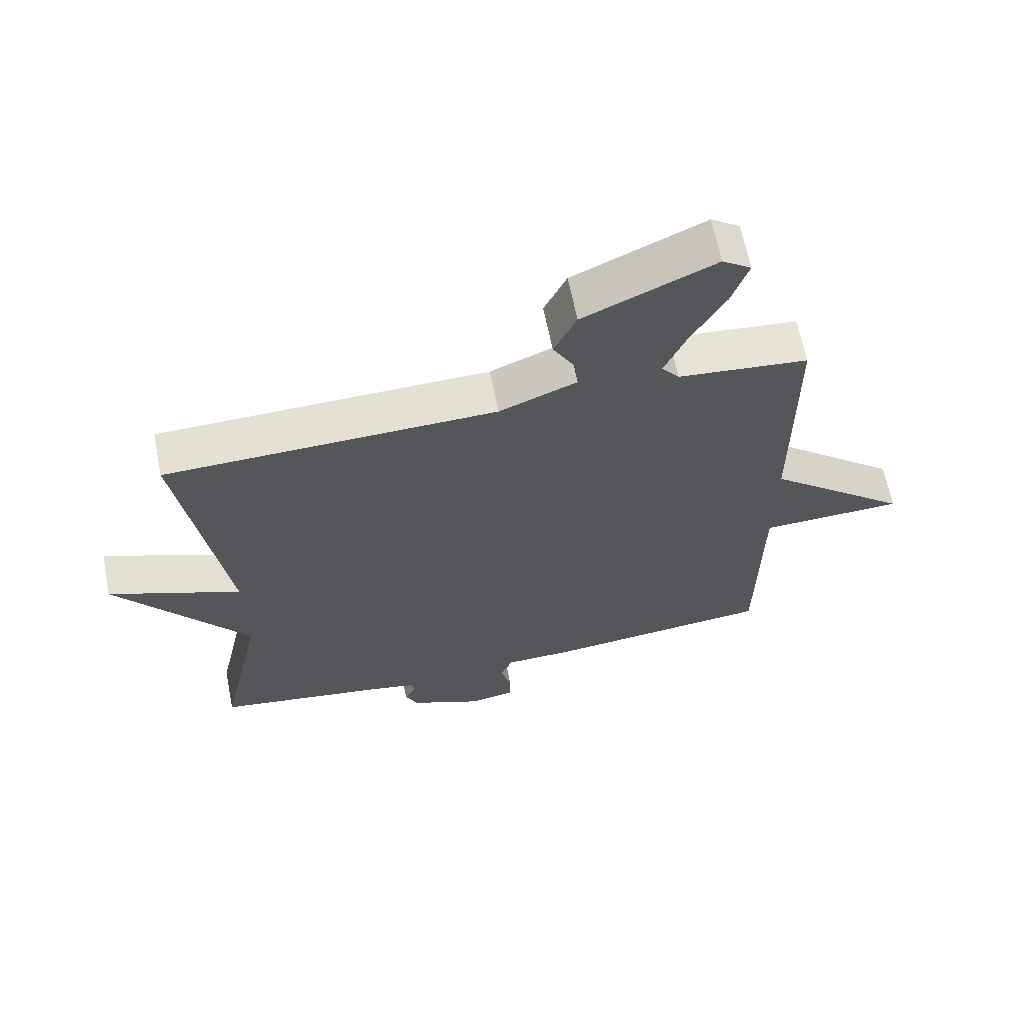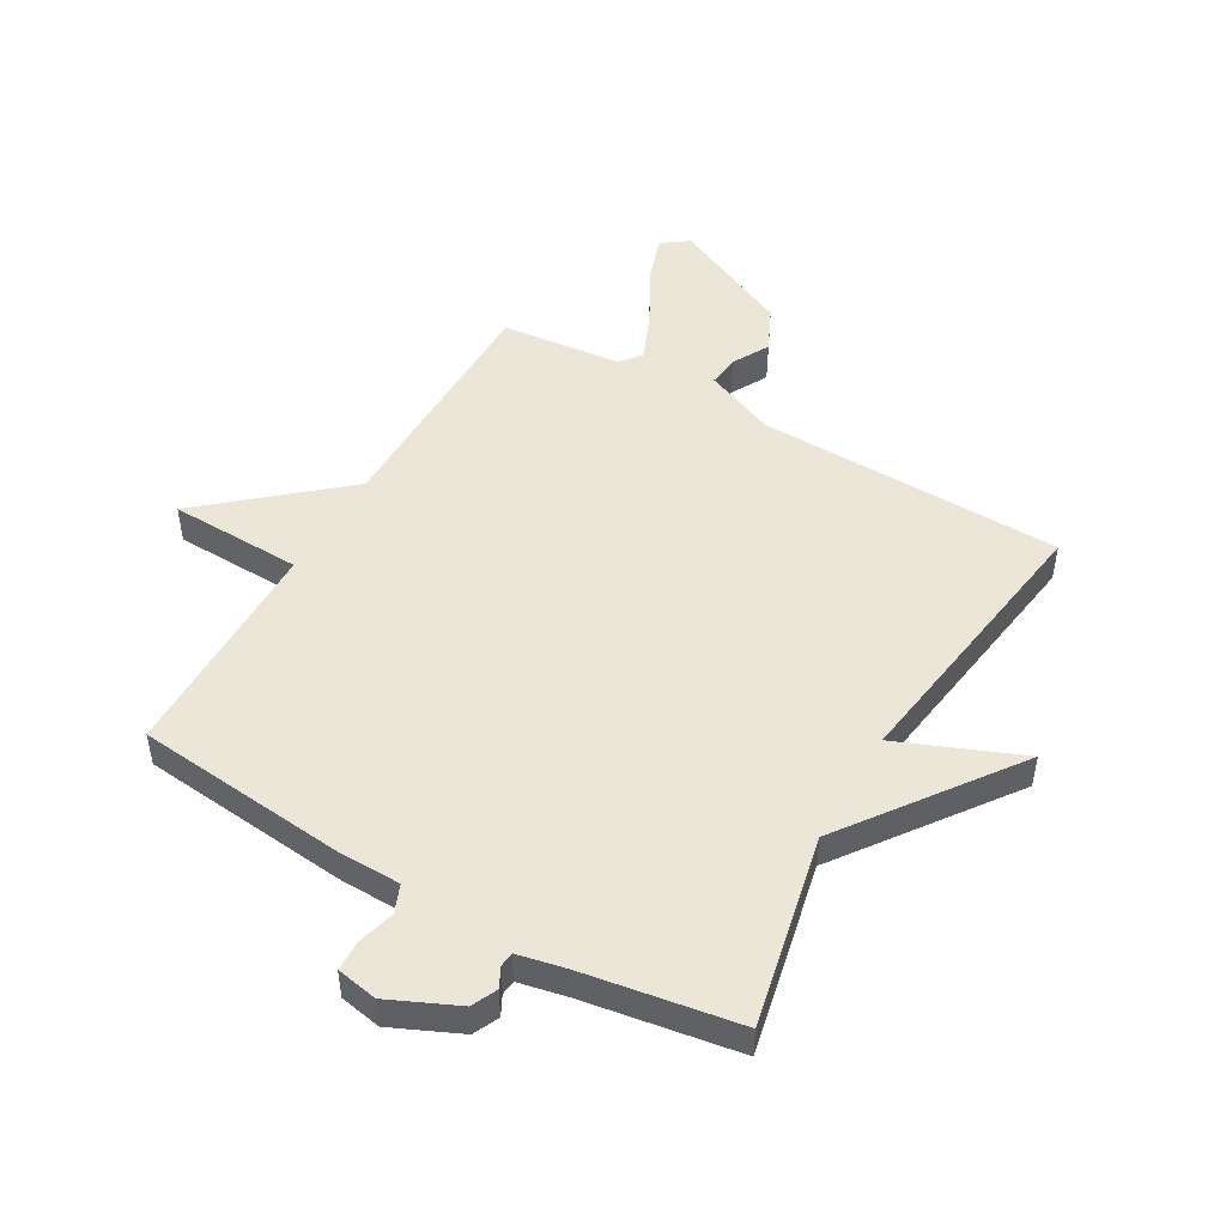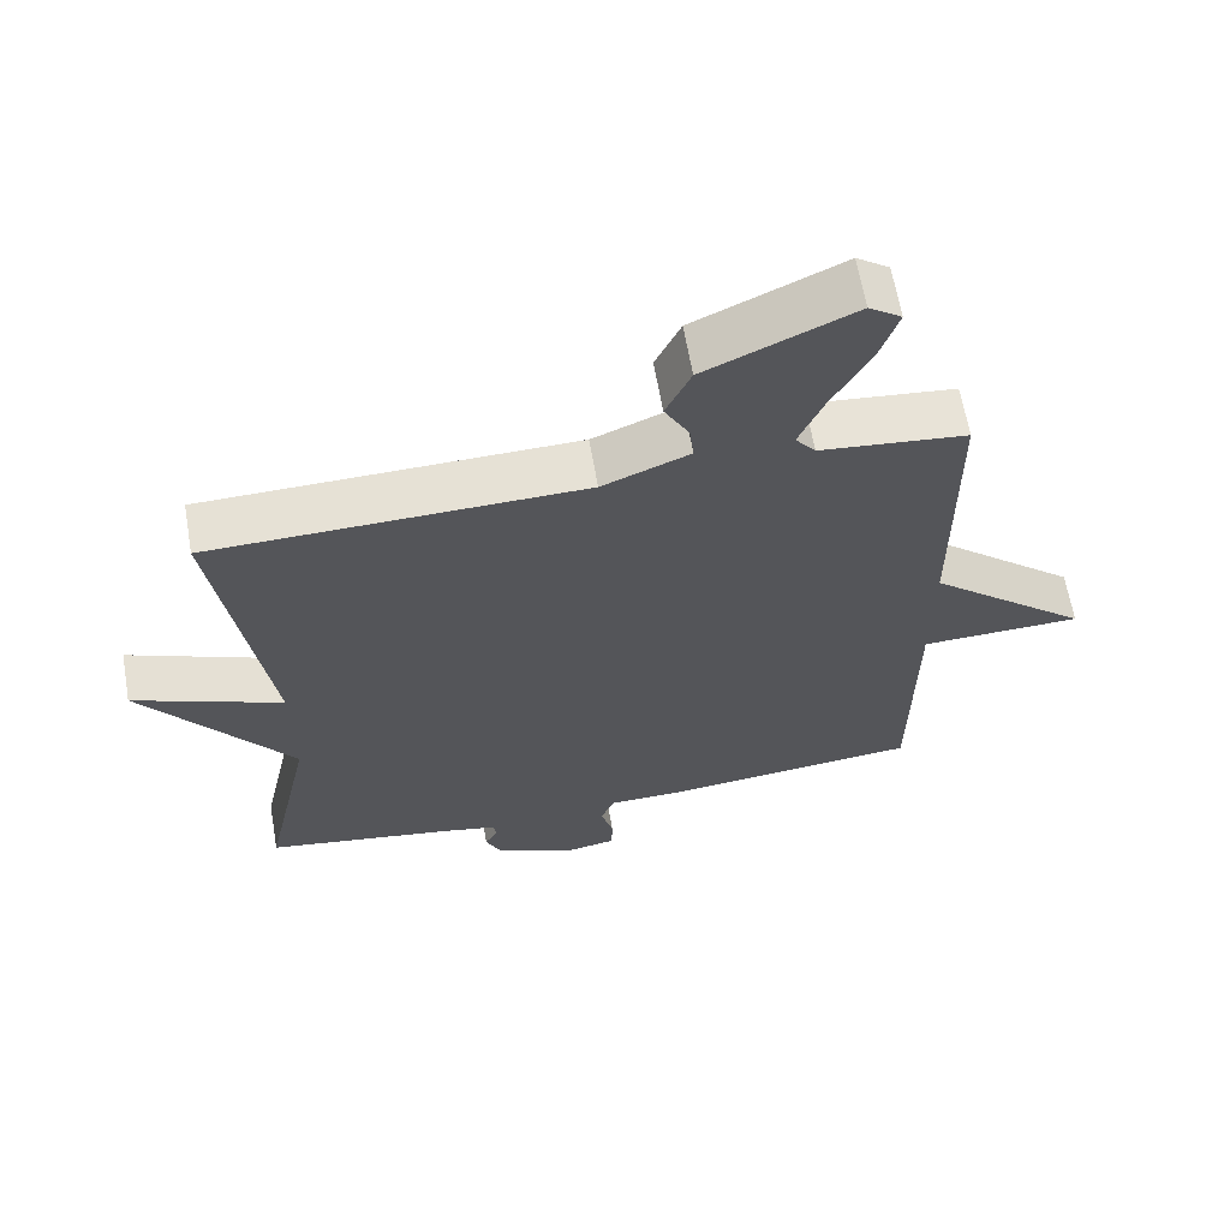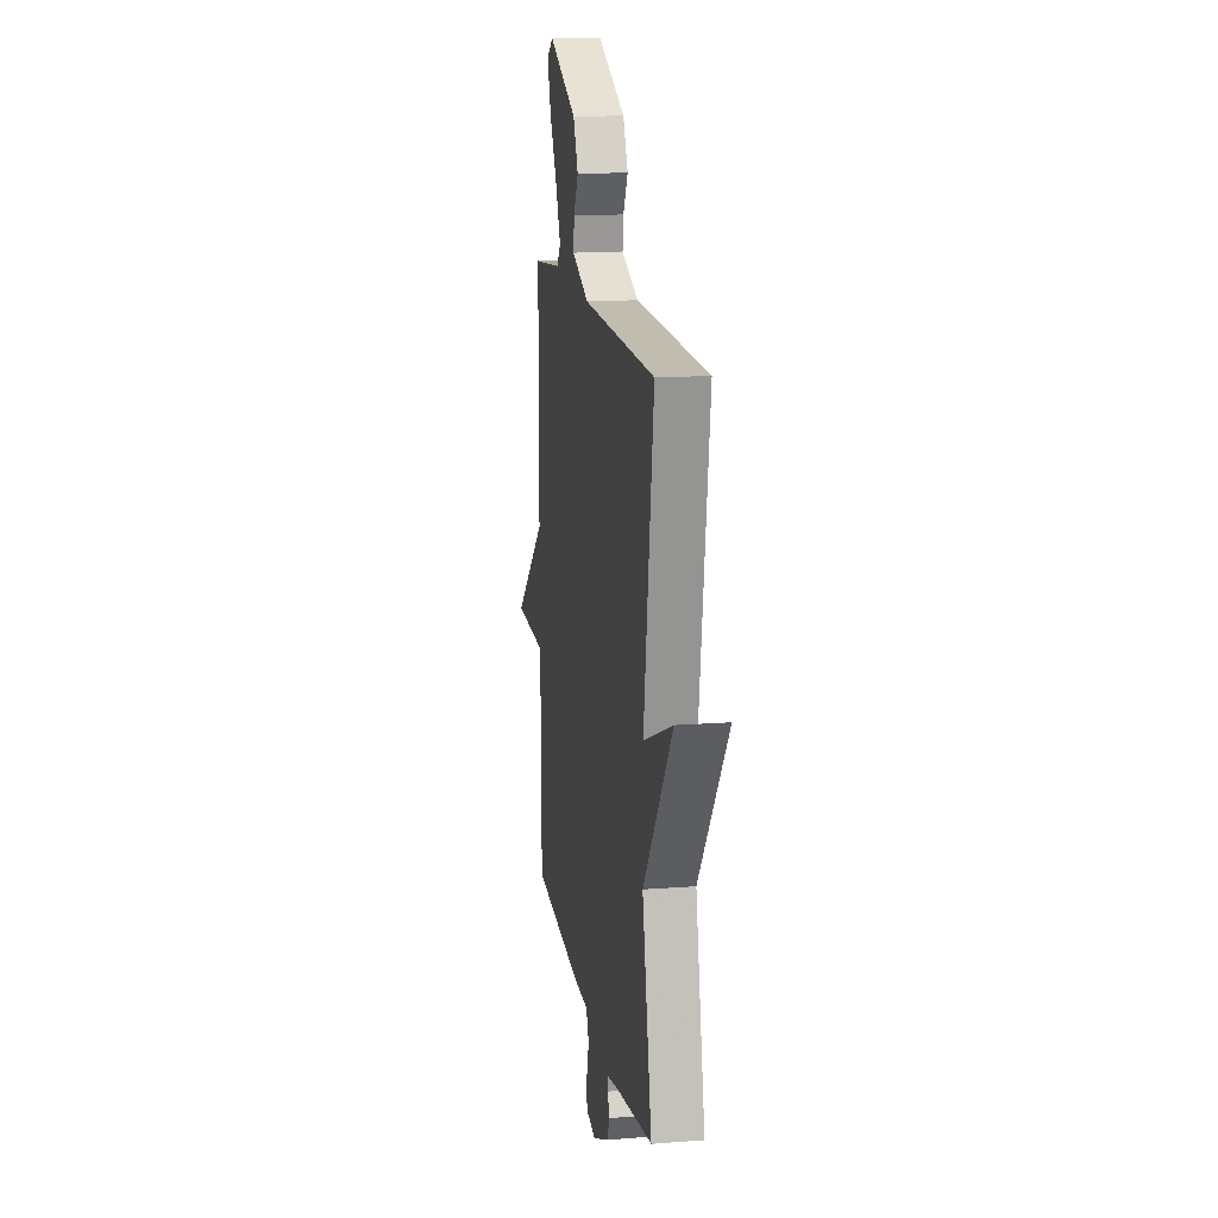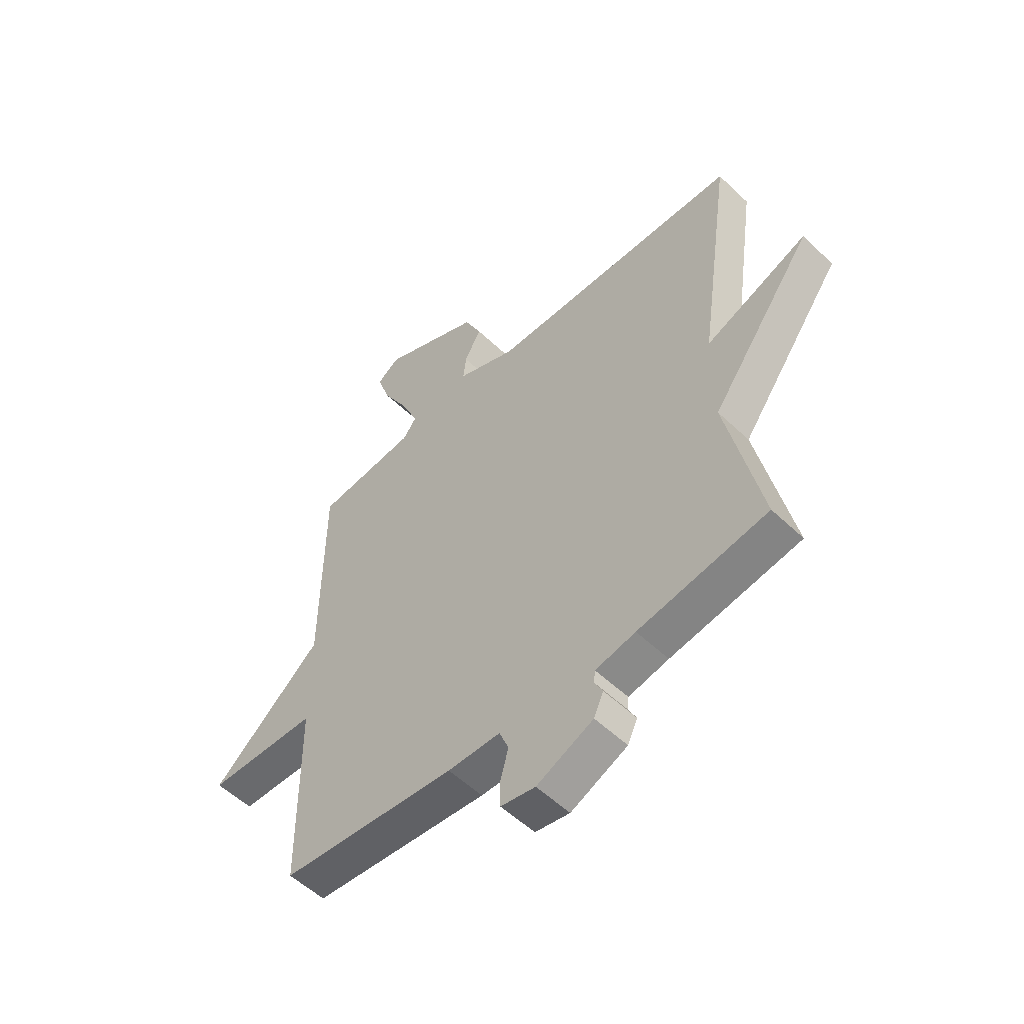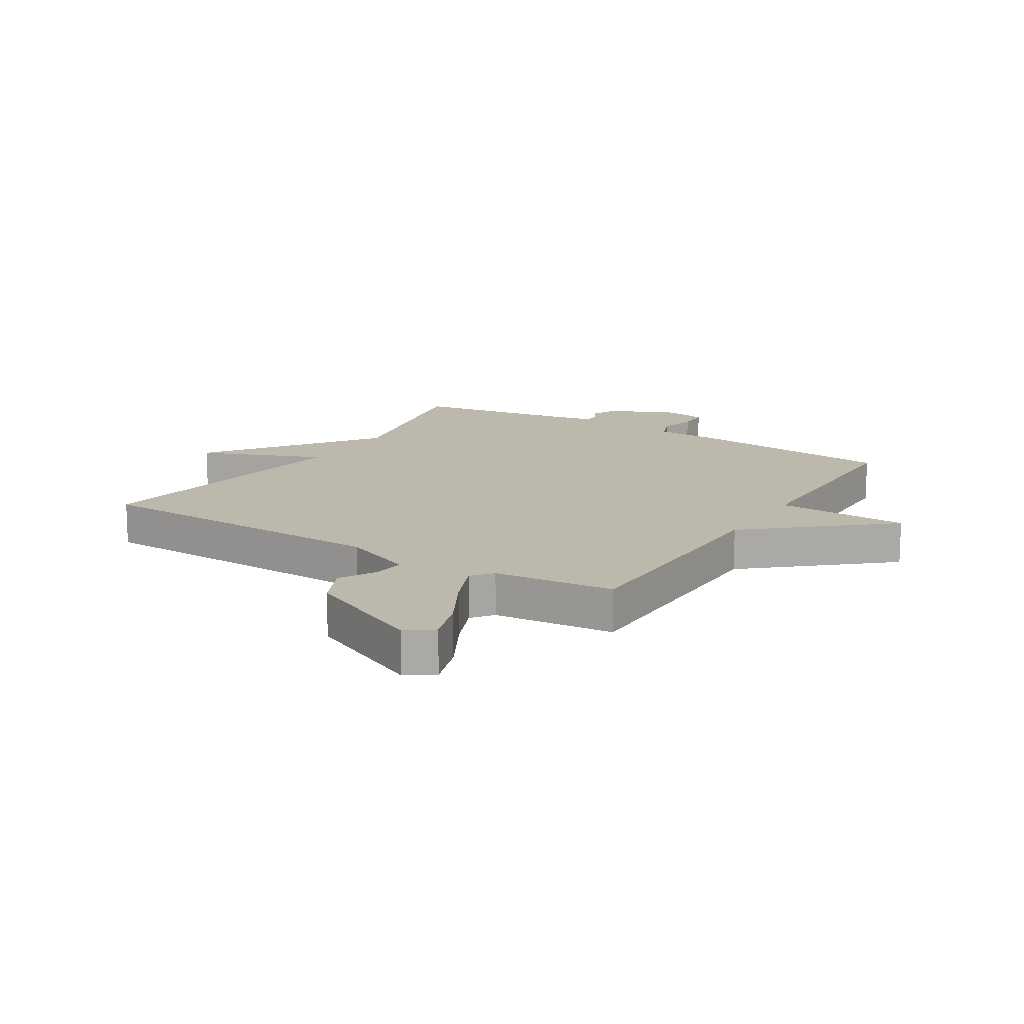
<metadata>
{"format":"obj","ext":"obj","renderer":"f3d","projection":"perspective","resolution":1024,"background":"white","views":[{"elev":65.0,"azim":-11.3,"up":"+Z"},{"elev":48.9,"azim":-150.1,"up":"+Y"},{"elev":63.8,"azim":-9.8,"up":"+Z"},{"elev":15.1,"azim":-99.4,"up":"+Z"},{"elev":-54.5,"azim":-135.2,"up":"+Z"},{"elev":14.7,"azim":31.9,"up":"+Y"}]}
</metadata>
<code>
v -0.5 0.07 0.5
v 0.017 0.07 0.512
v 0.138 0.07 0.562
v 0.132 0.07 0.615
v 0.098 0.07 0.677
v 0.133 0.07 0.752
v 0.337 0.07 0.846
v 0.382 0.07 0.814
v 0.356 0.07 0.735
v 0.303 0.07 0.639
v 0.268 0.07 0.557
v 0.296 0.07 0.521
v 0.5 0.07 0.5
v 0.503 0.07 0.081
v 0.728 0.07 -0.112
v 0.503 0.07 -0.119
v 0.5 0.07 -0.5
v 0.143 0.07 -0.536
v 0.036 0.07 -0.538
v 0.017 0.07 -0.585
v 0.034 0.07 -0.647
v 0.033 0.07 -0.699
v -0.037 0.07 -0.712
v -0.152 0.07 -0.66
v -0.172 0.07 -0.617
v -0.155 0.07 -0.584
v -0.158 0.07 -0.559
v -0.239 0.07 -0.542
v -0.5 0.07 -0.5
v -0.431 0.07 -0.177
v -0.639 0.07 0.108
v -0.431 0.07 0.023
v -0.5 0 0.5
v 0.017 0 0.512
v 0.138 0 0.562
v 0.132 0 0.615
v 0.098 0 0.677
v 0.133 0 0.752
v 0.337 0 0.846
v 0.382 0 0.814
v 0.356 0 0.735
v 0.303 0 0.639
v 0.268 0 0.557
v 0.296 0 0.521
v 0.5 0 0.5
v 0.503 0 0.081
v 0.728 0 -0.112
v 0.503 0 -0.119
v 0.5 0 -0.5
v 0.143 0 -0.536
v 0.036 0 -0.538
v 0.017 0 -0.585
v 0.034 0 -0.647
v 0.033 0 -0.699
v -0.037 0 -0.712
v -0.152 0 -0.66
v -0.172 0 -0.617
v -0.155 0 -0.584
v -0.158 0 -0.559
v -0.239 0 -0.542
v -0.5 0 -0.5
v -0.431 0 -0.177
v -0.639 0 0.108
v -0.431 0 0.023
f 30 31 32
f 28 29 30
f 27 28 30 32
f 24 25 26
f 23 24 26
f 22 23 26
f 21 22 26
f 20 21 26
f 19 20 26 27
f 16 17 18 19
f 32 1 2
f 27 32 2
f 19 27 2
f 16 19 2
f 12 13 14
f 11 12 14
f 8 9 10
f 7 8 10
f 6 7 10
f 5 6 10
f 4 5 10
f 3 4 10 11
f 2 3 11 14
f 14 15 16
f 2 14 16
f 64 63 62
f 62 61 60
f 64 62 60 59
f 58 57 56
f 58 56 55
f 58 55 54
f 58 54 53
f 58 53 52
f 59 58 52 51
f 51 50 49 48
f 34 33 64
f 34 64 59
f 34 59 51
f 34 51 48
f 46 45 44
f 46 44 43
f 42 41 40
f 42 40 39
f 42 39 38
f 42 38 37
f 42 37 36
f 43 42 36 35
f 46 43 35 34
f 48 47 46
f 48 46 34
f 1 33 34 2
f 2 34 35 3
f 3 35 36 4
f 4 36 37 5
f 5 37 38 6
f 6 38 39 7
f 7 39 40 8
f 8 40 41 9
f 9 41 42 10
f 10 42 43 11
f 11 43 44 12
f 12 44 45 13
f 13 45 46 14
f 14 46 47 15
f 15 47 48 16
f 16 48 49 17
f 17 49 50 18
f 18 50 51 19
f 19 51 52 20
f 20 52 53 21
f 21 53 54 22
f 22 54 55 23
f 23 55 56 24
f 24 56 57 25
f 25 57 58 26
f 26 58 59 27
f 27 59 60 28
f 28 60 61 29
f 29 61 62 30
f 30 62 63 31
f 31 63 64 32
f 32 64 33 1

</code>
